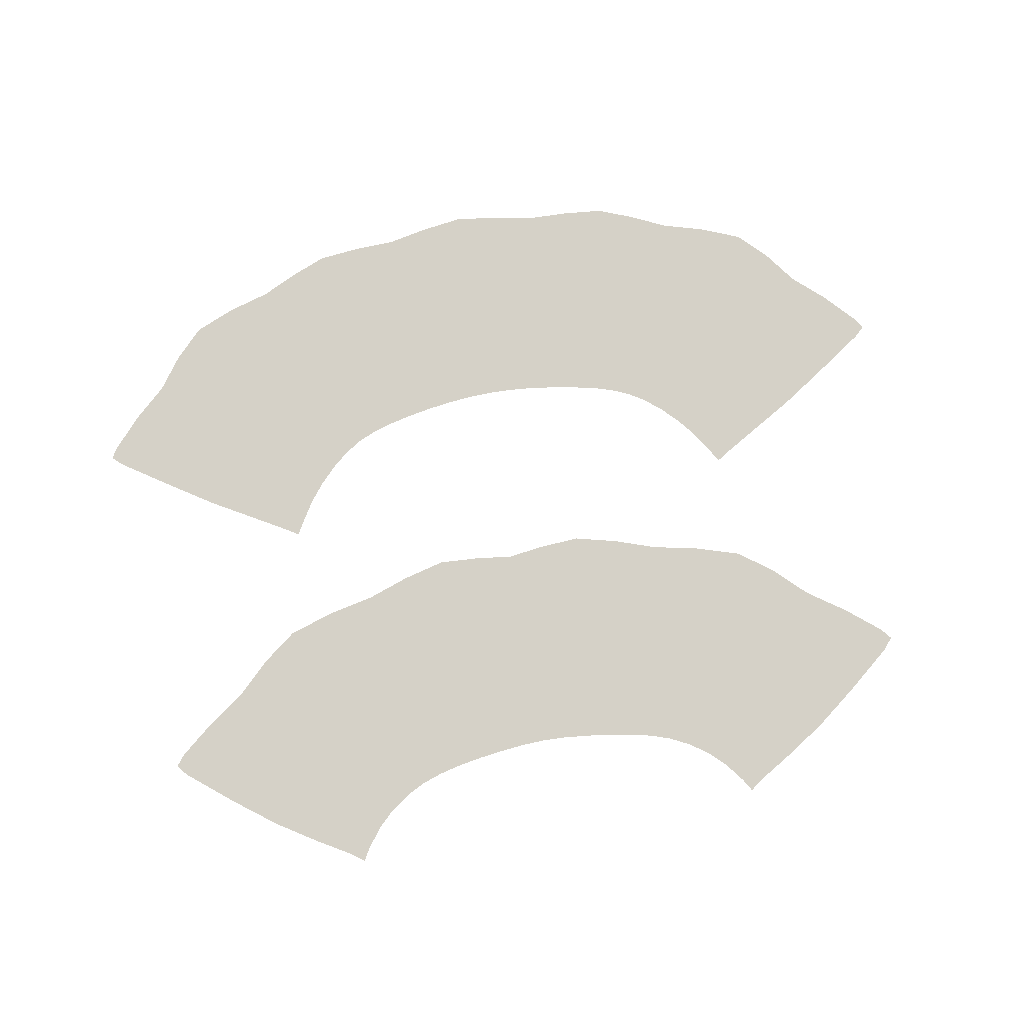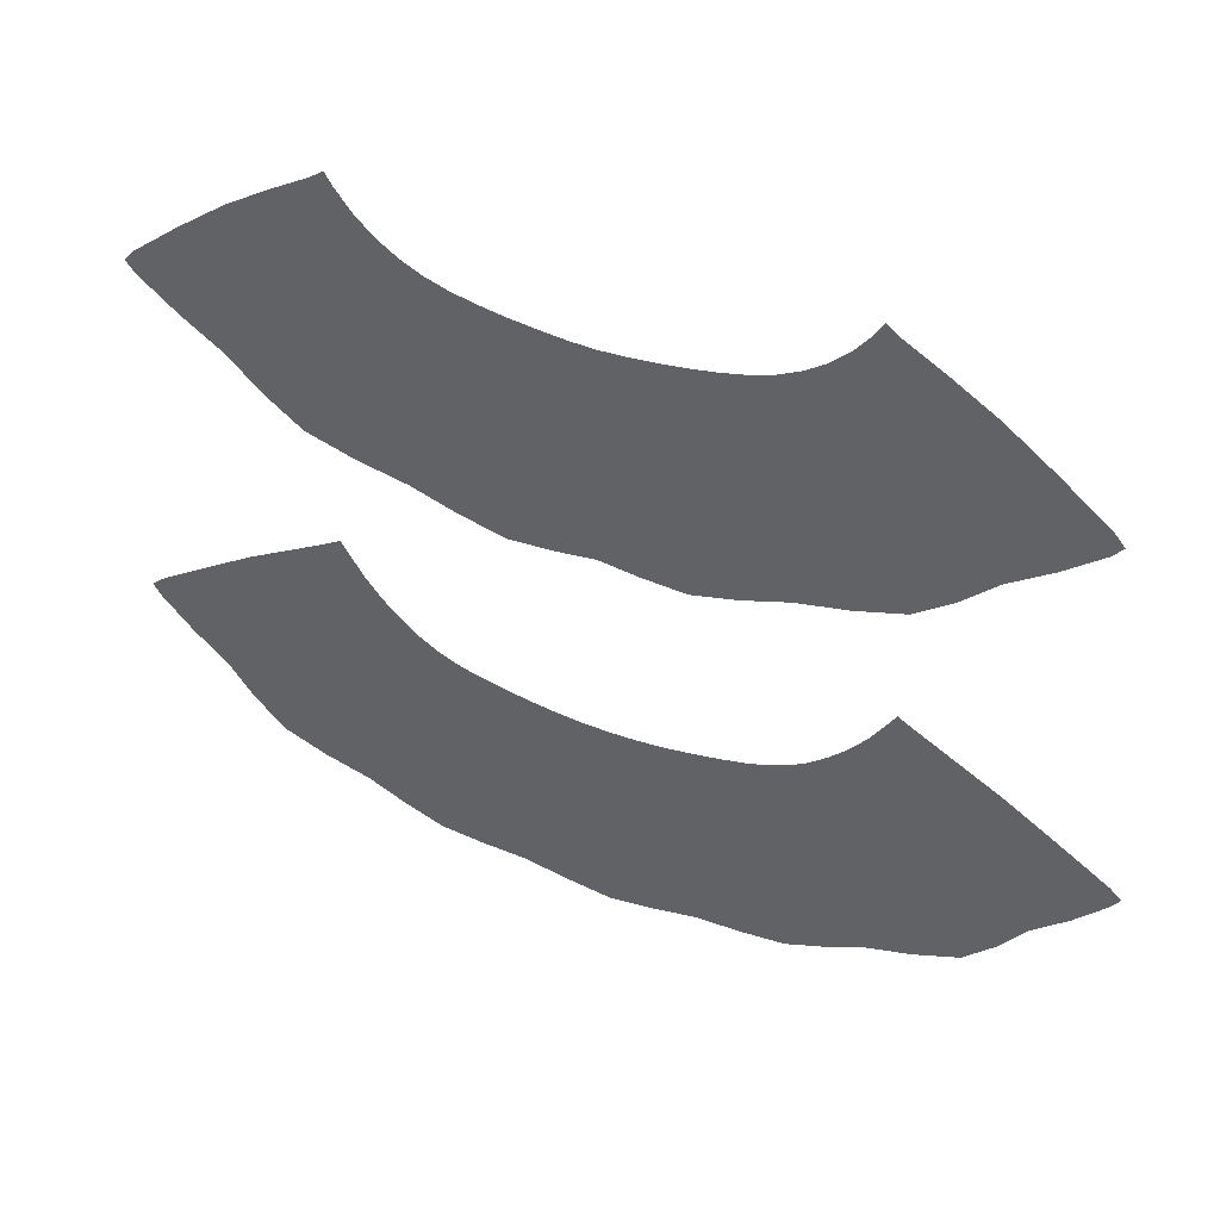
<metadata>
{"format":"obj","ext":"obj","renderer":"f3d","projection":"perspective","resolution":1024,"background":"white","views":[{"elev":78.8,"azim":169.8,"up":"+Z"},{"elev":44.4,"azim":-155.9,"up":"+Y"}]}
</metadata>
<code>
g 4_peplumfull_2D
o object_1
v 7.256 17.42 0
v 19.53 17.42 0
v 8.474 16.42 0
v 18.31 16.42 0
v 9.753 15.83 0
v 17.04 15.83 0
v 11.24 15.47 0
v 15.55 15.47 0
v 12.65 15.31 0
v 14.14 15.31 0
v 12.47 12.89 0
v 14.32 12.89 0
v 10.7 13.07 0
v 16.09 13.07 0
v 8.674 13.62 0
v 18.11 13.62 0
v 6.981 14.47 0
v 19.81 14.47 0
v 5.344 15.8 0
v 21.44 15.8 0
v 11.47 16.41 0
v 15.32 16.41 0
v 18.7 17.98 0
v 10.51 15.67 0
v 7.885 16.92 0
v 10.22 16.67 0
v 12.76 16.26 0
v 17.69 17.15 0
v 4.587 16.44 0
v 10.98 14.4 0
v 17.05 13.4 0
v 4.3 14.76 0
v 20.44 16.73 0
v 13.39 12.98 0
v 15.21 12.84 0
v 22.49 14.76 0
v 16.39 11.62 0
v 14.86 15.32 0
v 9.057 16.04 0
v 12.41 11.43 0
v 16.57 16.67 0
v 9.095 17.15 0
v 13.39 15.33 0
v 6.346 16.73 0
v 16.27 15.67 0
v 7.785 15.57 0
v 20.55 15.17 0
v 17.54 14.85 0
v 22.2 16.44 0
v 10.4 11.62 0
v 9.249 14.85 0
v 14.38 11.43 0
v 17.73 16.04 0
v 18.9 16.92 0
v 8.091 17.98 0
v 19 15.57 0
v 7.72 13.91 0
v 19.07 13.91 0
v 6.239 15.17 0
v 11.93 15.32 0
v 20.07 17.94 0
v 20.67 13.25 0
v 6.722 17.94 0
v 9.737 13.4 0
v 8.064 12.27 0
v 14.24 14.23 0
v 18.72 12.27 0
v 14.03 16.26 0
v 6.121 13.25 0
v 15.8 14.4 0
v 11.57 12.84 0
v 12.55 14.23 0
v 12.12 16.33 0
v 13.39 16.24 0
v 14.67 16.33 0
v 10.82 16.53 0
v 15.97 16.53 0
v 9.654 16.87 0
v 17.13 16.87 0
v 8.566 17.52 0
v 18.22 17.52 0
v 7.679 18.51 0
v 19.11 18.51 0
v 5.703 17.29 0
v 21.09 17.29 0
v 7.123 16.17 0
v 19.67 16.17 0
v 8.427 15.09 0
v 18.36 15.09 0
v 10.16 14.67 0
v 16.63 14.67 0
v 11.74 14.2 0
v 15.04 14.2 0
v 13.39 14.29 0
v 11.42 11.36 0
v 13.39 11.55 0
v 15.37 11.36 0
v 9.278 12.01 0
v 17.51 12.01 0
v 6.955 12.61 0
v 19.83 12.61 0
v 5.303 14.05 0
v 21.49 14.05 0
v 3.415 15.48 0
v 23.37 15.48 0
v 13.39 15.33 0
v 13.39 16.24 0
v 13.39 14.29 0
v 13.39 15.33 0
v 13.39 12.98 0
v 13.39 14.29 0
v 13.39 11.55 0
v 13.39 12.98 0
v 8.566 17.52 0
v 8.091 17.98 0
v 8.37 18.23 0
v 8.804 17.81 0
v 8.091 17.98 0
v 7.679 18.51 0
v 7.977 18.74 0
v 8.37 18.23 0
v 7.679 18.51 0
v 6.722 17.94 0
v 6.525 18.26 0
v 7.488 18.84 0
v 7.785 19.06 0
v 7.679 18.51 0
v 6.722 17.94 0
v 5.703 17.29 0
v 5.488 17.6 0
v 6.525 18.26 0
v 21.09 17.29 0
v 20.07 17.94 0
v 20.26 18.26 0
v 21.3 17.6 0
v 20.07 17.94 0
v 19.11 18.51 0
v 19.3 18.84 0
v 20.26 18.26 0
v 19.11 18.51 0
v 18.7 17.98 0
v 18.42 18.23 0
v 18.81 18.74 0
v 19 19.06 0
v 19.11 18.51 0
v 18.7 17.98 0
v 18.22 17.52 0
v 17.98 17.81 0
v 18.42 18.23 0
v 9.654 16.87 0
v 9.095 17.15 0
v 9.287 17.47 0
v 9.8 17.21 0
v 9.095 17.15 0
v 8.566 17.52 0
v 8.804 17.81 0
v 9.287 17.47 0
v 18.22 17.52 0
v 17.69 17.15 0
v 17.5 17.47 0
v 17.98 17.81 0
v 17.69 17.15 0
v 17.13 16.87 0
v 16.99 17.21 0
v 17.5 17.47 0
v 10.82 16.53 0
v 10.22 16.67 0
v 10.33 17.03 0
v 10.9 16.89 0
v 10.22 16.67 0
v 9.654 16.87 0
v 9.8 17.21 0
v 10.33 17.03 0
v 17.13 16.87 0
v 16.57 16.67 0
v 16.46 17.03 0
v 16.99 17.21 0
v 16.57 16.67 0
v 15.97 16.53 0
v 15.89 16.89 0
v 16.46 17.03 0
v 12.12 16.33 0
v 11.47 16.41 0
v 11.52 16.78 0
v 12.16 16.7 0
v 11.47 16.41 0
v 10.82 16.53 0
v 10.9 16.89 0
v 11.52 16.78 0
v 15.97 16.53 0
v 15.32 16.41 0
v 15.27 16.78 0
v 15.89 16.89 0
v 15.32 16.41 0
v 14.67 16.33 0
v 14.62 16.7 0
v 15.27 16.78 0
v 13.39 16.24 0
v 12.76 16.26 0
v 12.79 16.64 0
v 13.39 16.61 0
v 12.76 16.26 0
v 12.12 16.33 0
v 12.16 16.7 0
v 12.79 16.64 0
v 14.67 16.33 0
v 14.03 16.26 0
v 14 16.64 0
v 14.62 16.7 0
v 14.03 16.26 0
v 13.39 16.24 0
v 13.39 16.61 0
v 14 16.64 0
v 11.42 11.36 0
v 12.41 11.43 0
v 12.44 11.05 0
v 11.38 10.99 0
v 12.41 11.43 0
v 13.39 11.55 0
v 13.39 11.18 0
v 12.44 11.05 0
v 14.38 11.43 0
v 15.37 11.36 0
v 15.4 10.99 0
v 14.35 11.05 0
v 13.39 11.55 0
v 14.38 11.43 0
v 14.35 11.05 0
v 13.39 11.18 0
v 9.278 12.01 0
v 10.4 11.62 0
v 10.29 11.26 0
v 9.178 11.65 0
v 10.4 11.62 0
v 11.42 11.36 0
v 11.38 10.99 0
v 10.29 11.26 0
v 16.39 11.62 0
v 17.51 12.01 0
v 17.61 11.65 0
v 16.5 11.26 0
v 15.37 11.36 0
v 16.39 11.62 0
v 16.5 11.26 0
v 15.4 10.99 0
v 6.955 12.61 0
v 8.064 12.27 0
v 7.97 11.9 0
v 6.785 12.28 0
v 8.064 12.27 0
v 9.278 12.01 0
v 9.178 11.65 0
v 7.97 11.9 0
v 18.72 12.27 0
v 19.83 12.61 0
v 20 12.28 0
v 18.82 11.9 0
v 17.51 12.01 0
v 18.72 12.27 0
v 18.82 11.9 0
v 17.61 11.65 0
v 5.303 14.05 0
v 6.121 13.25 0
v 5.875 12.97 0
v 5.064 13.76 0
v 6.121 13.25 0
v 6.955 12.61 0
v 6.785 12.28 0
v 5.875 12.97 0
v 20.67 13.25 0
v 21.49 14.05 0
v 21.72 13.76 0
v 20.91 12.97 0
v 19.83 12.61 0
v 20.67 13.25 0
v 20.91 12.97 0
v 20 12.28 0
v 5.703 17.29 0
v 4.587 16.44 0
v 4.354 16.74 0
v 5.488 17.6 0
v 4.587 16.44 0
v 3.415 15.48 0
v 3.178 15.77 0
v 4.354 16.74 0
v 3.415 15.48 0
v 4.3 14.76 0
v 4.072 14.46 0
v 3.177 15.19 0
v 2.94 15.48 0
v 3.415 15.48 0
v 4.3 14.76 0
v 5.303 14.05 0
v 5.064 13.76 0
v 4.072 14.46 0
v 22.49 14.76 0
v 23.37 15.48 0
v 23.61 15.19 0
v 22.72 14.46 0
v 23.37 15.48 0
v 22.2 16.44 0
v 22.43 16.74 0
v 23.61 15.77 0
v 23.85 15.48 0
v 23.37 15.48 0
v 22.2 16.44 0
v 21.09 17.29 0
v 21.3 17.6 0
v 22.43 16.74 0
v 21.49 14.05 0
v 22.49 14.76 0
v 22.72 14.46 0
v 21.72 13.76 0
f 1 25 80 55
f 1 55 82 63
f 1 63 84 44
f 1 44 86 25
f 2 33 85 61
f 2 61 83 23
f 2 23 81 54
f 2 54 87 33
f 3 39 78 42
f 3 42 80 25
f 3 25 86 46
f 3 46 88 39
f 4 56 87 54
f 4 54 81 28
f 4 28 79 53
f 4 53 89 56
f 5 24 76 26
f 5 26 78 39
f 5 39 88 51
f 5 51 90 24
f 6 48 89 53
f 6 53 79 41
f 6 41 77 45
f 6 45 91 48
f 7 60 73 21
f 7 21 76 24
f 7 24 90 30
f 7 30 92 60
f 8 70 91 45
f 8 45 77 22
f 8 22 75 38
f 8 38 93 70
f 9 106 107 27
f 9 27 73 60
f 9 60 92 72
f 9 72 108 109
f 10 66 93 38
f 10 38 75 68
f 10 68 74 43
f 10 43 94 66
f 11 110 111 72
f 11 72 92 71
f 11 71 95 40
f 11 40 112 113
f 12 52 97 35
f 12 35 93 66
f 12 66 94 34
f 12 34 96 52
f 13 71 92 30
f 13 30 90 64
f 13 64 98 50
f 13 50 95 71
f 14 37 99 31
f 14 31 91 70
f 14 70 93 35
f 14 35 97 37
f 15 64 90 51
f 15 51 88 57
f 15 57 100 65
f 15 65 98 64
f 16 67 101 58
f 16 58 89 48
f 16 48 91 31
f 16 31 99 67
f 17 57 88 46
f 17 46 86 59
f 17 59 102 69
f 17 69 100 57
f 18 62 103 47
f 18 47 87 56
f 18 56 89 58
f 18 58 101 62
f 19 59 86 44
f 19 44 84 29
f 19 29 104 32
f 19 32 102 59
f 20 36 105 49
f 20 49 85 33
f 20 33 87 47
f 20 47 103 36
f 114 115 116 117
f 118 119 120 121
f 122 123 124 125
f 120 127 125 126
f 128 129 130 131
f 132 133 134 135
f 136 137 138 139
f 140 141 142 143
f 138 145 143 144
f 146 147 148 149
f 150 151 152 153
f 154 155 156 157
f 158 159 160 161
f 162 163 164 165
f 166 167 168 169
f 170 171 172 173
f 174 175 176 177
f 178 179 180 181
f 182 183 184 185
f 186 187 188 189
f 190 191 192 193
f 194 195 196 197
f 198 199 200 201
f 202 203 204 205
f 206 207 208 209
f 210 211 212 213
f 214 215 216 217
f 218 219 220 221
f 222 223 224 225
f 226 227 228 229
f 230 231 232 233
f 234 235 236 237
f 238 239 240 241
f 242 243 244 245
f 246 247 248 249
f 250 251 252 253
f 254 255 256 257
f 258 259 260 261
f 262 263 264 265
f 266 267 268 269
f 270 271 272 273
f 274 275 276 277
f 278 279 280 281
f 282 283 284 285
f 286 287 288 289
f 284 291 289 290
f 292 293 294 295
f 296 297 298 299
f 300 301 302 303
f 298 305 303 304
f 306 307 308 309
f 310 311 312 313
g 4_peplumfull_2D
o object_2
v 20.01 7.767 0
v 6.197 7.766 0
v 13.82 4.96 0
v 12.39 4.96 0
v 17.94 5.937 0
v 7.211 6.677 0
v 16.7 5.433 0
v 9.505 5.433 0
v 15.36 5.135 0
v 10.85 5.135 0
v 15.93 2.846 0
v 10.27 2.845 0
v 17.61 3.242 0
v 8.595 3.242 0
v 19.35 3.933 0
v 5.447 4.884 0
v 14 2.628 0
v 12.21 2.628 0
v 22.07 6.281 0
v 4.137 6.279 0
v 18.99 6.678 0
v 20.76 4.885 0
v 8.261 5.936 0
v 6.851 3.932 0
v 5.239 7.126 0
v 13.89 3.931 0
v 9.36 2.935 0
v 20.96 7.127 0
v 19.47 7.222 0
v 21.32 5.62 0
v 18.52 6.229 0
v 2.966 5.334 0
v 4.887 5.619 0
v 8.862 6.647 0
v 15.1 6.006 0
v 10.57 4.123 0
v 7.679 6.229 0
v 18.6 5.079 0
v 23.24 5.336 0
v 15.63 4.124 0
v 3.507 6.965 0
v 7.798 3.635 0
v 8.903 5.685 0
v 6.404 5.909 0
v 7.934 7.324 0
v 4.413 3.736 0
v 14.12 1.2 0
v 10.12 5.232 0
v 18.27 7.325 0
v 13.1 2.513 0
v 9.951 1.447 0
v 19.8 5.91 0
v 6.042 2.657 0
v 6.013 4.283 0
v 16.25 1.447 0
v 20.16 2.658 0
v 11.26 2.801 0
v 12.09 1.2 0
v 14.57 5.059 0
v 14.94 2.802 0
v 13.1 4.899 0
v 12.44 5.847 0
v 16.33 6.264 0
v 18.15 1.897 0
v 5.729 8.339 0
v 20.19 4.284 0
v 21.79 3.737 0
v 7.057 8.317 0
v 9.871 6.264 0
v 17.34 6.647 0
v 13.76 5.847 0
v 11.11 6.006 0
v 11.63 5.059 0
v 17.3 5.686 0
v 16.09 5.233 0
v 9.093 4.468 0
v 18.41 3.635 0
v 19.15 8.318 0
v 7.607 5.078 0
v 12.31 3.931 0
v 8.056 1.896 0
v 6.738 7.221 0
v 17.11 4.468 0
v 16.84 2.936 0
v 14.42 5.908 0
v 15.75 6.13 0
v 11.78 5.908 0
v 10.46 6.129 0
v 16.86 6.432 0
v 9.344 6.432 0
v 17.8 6.938 0
v 8.399 6.938 0
v 7.481 7.785 0
v 13.1 5.826 0
v 6.691 8.899 0
v 18.72 7.786 0
v 20.3 6.538 0
v 5.899 6.537 0
v 4.682 7.733 0
v 13.1 3.839 0
v 14.74 4.067 0
v 11.47 4.067 0
v 17.8 4.797 0
v 19.3 5.388 0
v 6.901 5.387 0
v 16.45 4.208 0
v 9.758 4.207 0
v 8.403 4.796 0
v 15.17 1.408 0
v 17.27 1.539 0
v 11.04 1.408 0
v 8.936 1.538 0
v 19.07 2.339 0
v 7.135 2.339 0
v 21.13 3.042 0
v 5.07 3.041 0
v 3.792 4.582 0
v 13.1 1.058 0
v 2.25 6.121 0
v 22.41 4.583 0
v 20.47 8.34 0
v 19.51 8.9 0
v 21.52 7.734 0
v 20.47 8.34 0
v 22.7 6.967 0
v 21.52 7.734 0
v 23.95 6.123 0
v 22.7 6.967 0
v 20.47 8.34 0
v 19.51 8.9 0
v 19.7 9.224 0
v 20.66 8.665 0
v 19.51 8.9 0
v 19.15 8.318 0
v 18.84 8.534 0
v 19.19 9.1 0
v 19.38 9.424 0
v 19.51 8.9 0
v 19.15 8.318 0
v 18.72 7.786 0
v 18.44 8.034 0
v 18.84 8.534 0
v 21.52 7.734 0
v 20.47 8.34 0
v 20.66 8.665 0
v 21.72 8.054 0
v 7.481 7.785 0
v 7.057 8.317 0
v 7.363 8.534 0
v 7.762 8.033 0
v 7.057 8.317 0
v 6.691 8.899 0
v 7.008 9.099 0
v 7.363 8.534 0
v 6.691 8.899 0
v 5.729 8.339 0
v 5.541 8.664 0
v 6.502 9.223 0
v 6.82 9.423 0
v 6.691 8.899 0
v 5.729 8.339 0
v 4.682 7.733 0
v 4.485 8.052 0
v 5.541 8.664 0
v 14.42 5.908 0
v 13.76 5.847 0
v 13.74 6.221 0
v 14.38 6.28 0
v 13.76 5.847 0
v 13.1 5.826 0
v 13.1 6.201 0
v 13.74 6.221 0
v 13.1 5.826 0
v 12.44 5.847 0
v 12.47 6.221 0
v 13.1 6.201 0
v 12.44 5.847 0
v 11.78 5.908 0
v 11.82 6.28 0
v 12.47 6.221 0
v 17.8 6.938 0
v 17.34 6.647 0
v 17.17 6.977 0
v 17.58 7.241 0
v 17.34 6.647 0
v 16.86 6.432 0
v 16.73 6.782 0
v 17.17 6.977 0
v 8.399 6.938 0
v 7.934 7.324 0
v 8.187 7.599 0
v 8.619 7.241 0
v 7.934 7.324 0
v 7.481 7.785 0
v 7.762 8.033 0
v 8.187 7.599 0
v 16.86 6.432 0
v 16.33 6.264 0
v 16.23 6.625 0
v 16.73 6.782 0
v 16.33 6.264 0
v 15.75 6.13 0
v 15.67 6.497 0
v 16.23 6.625 0
v 10.46 6.129 0
v 9.871 6.264 0
v 9.97 6.625 0
v 10.53 6.496 0
v 9.871 6.264 0
v 9.344 6.432 0
v 9.477 6.782 0
v 9.97 6.625 0
v 15.75 6.13 0
v 15.1 6.006 0
v 15.04 6.376 0
v 15.67 6.497 0
v 15.1 6.006 0
v 14.42 5.908 0
v 14.38 6.28 0
v 15.04 6.376 0
v 11.78 5.908 0
v 11.11 6.006 0
v 11.17 6.376 0
v 11.82 6.28 0
v 11.11 6.006 0
v 10.46 6.129 0
v 10.53 6.496 0
v 11.17 6.376 0
v 15.17 1.408 0
v 16.25 1.447 0
v 16.28 1.073 0
v 15.21 1.037 0
v 16.25 1.447 0
v 17.27 1.539 0
v 17.36 1.178 0
v 16.28 1.073 0
v 9.951 1.447 0
v 11.04 1.408 0
v 10.99 1.037 0
v 9.927 1.073 0
v 8.936 1.538 0
v 9.951 1.447 0
v 9.927 1.073 0
v 8.848 1.177 0
v 17.27 1.539 0
v 18.15 1.897 0
v 18.3 1.554 0
v 17.36 1.178 0
v 18.15 1.897 0
v 19.07 2.339 0
v 19.2 1.99 0
v 18.3 1.554 0
v 8.056 1.896 0
v 8.936 1.538 0
v 8.848 1.177 0
v 7.904 1.553 0
v 7.135 2.339 0
v 8.056 1.896 0
v 7.904 1.553 0
v 7.001 1.99 0
v 19.07 2.339 0
v 20.16 2.658 0
v 20.28 2.304 0
v 19.2 1.99 0
v 20.16 2.658 0
v 21.13 3.042 0
v 21.34 2.739 0
v 20.28 2.304 0
v 4.413 3.736 0
v 5.07 3.041 0
v 4.865 2.738 0
v 4.126 3.496 0
v 3.792 4.582 0
v 4.413 3.736 0
v 4.126 3.496 0
v 3.515 4.332 0
v 13.1 1.058 0
v 14.12 1.2 0
v 14.18 0.8309 0
v 13.1 0.6862 0
v 14.12 1.2 0
v 15.17 1.408 0
v 15.21 1.037 0
v 14.18 0.8309 0
v 12.09 1.2 0
v 13.1 1.058 0
v 13.1 0.6862 0
v 12.03 0.8307 0
v 11.04 1.408 0
v 12.09 1.2 0
v 12.03 0.8307 0
v 10.99 1.037 0
v 22.7 6.967 0
v 21.52 7.734 0
v 21.72 8.054 0
v 22.9 7.279 0
v 22.41 4.583 0
v 23.24 5.336 0
v 23.5 5.071 0
v 22.69 4.334 0
v 23.24 5.336 0
v 23.95 6.123 0
v 24.23 5.871 0
v 23.5 5.071 0
v 23.95 6.123 0
v 22.7 6.967 0
v 22.9 7.279 0
v 24.16 6.434 0
v 24.44 6.182 0
v 23.95 6.123 0
v 2.966 5.334 0
v 3.792 4.582 0
v 3.515 4.332 0
v 2.701 5.069 0
v 4.682 7.733 0
v 3.507 6.965 0
v 3.3 7.278 0
v 4.485 8.052 0
v 3.507 6.965 0
v 2.25 6.121 0
v 2.041 6.432 0
v 3.3 7.278 0
v 2.25 6.121 0
v 2.966 5.334 0
v 2.701 5.069 0
v 1.973 5.869 0
v 1.764 6.18 0
v 2.25 6.121 0
v 18.72 7.786 0
v 18.27 7.325 0
v 18.02 7.6 0
v 18.44 8.034 0
v 18.27 7.325 0
v 17.8 6.938 0
v 17.58 7.241 0
v 18.02 7.6 0
v 21.13 3.042 0
v 21.79 3.737 0
v 22.08 3.497 0
v 21.34 2.739 0
v 21.79 3.737 0
v 22.41 4.583 0
v 22.69 4.334 0
v 22.08 3.497 0
v 9.344 6.432 0
v 8.862 6.647 0
v 9.038 6.977 0
v 9.477 6.782 0
v 8.862 6.647 0
v 8.399 6.938 0
v 8.619 7.241 0
v 9.038 6.977 0
v 6.042 2.657 0
v 7.135 2.339 0
v 7.001 1.99 0
v 5.921 2.303 0
v 5.07 3.041 0
v 6.042 2.657 0
v 5.921 2.303 0
v 4.865 2.738 0
f 314 434 435 391
f 314 391 409 342
f 314 342 410 341
f 314 341 436 437
f 315 338 411 395
f 315 395 406 381
f 315 381 408 378
f 315 378 412 338
f 316 372 398 384
f 316 384 407 374
f 316 374 413 339
f 316 339 414 372
f 317 393 413 374
f 317 374 407 375
f 317 375 400 386
f 317 386 415 393
f 318 344 404 383
f 318 383 402 387
f 318 387 416 351
f 318 351 417 344
f 319 357 418 350
f 319 350 405 358
f 319 358 406 395
f 319 395 411 357
f 320 387 402 376
f 320 376 399 388
f 320 388 419 396
f 320 396 416 387
f 321 389 420 361
f 321 361 401 382
f 321 382 403 356
f 321 356 421 389
f 322 388 399 348
f 322 348 398 372
f 322 372 414 353
f 322 353 419 388
f 323 349 415 386
f 323 386 400 385
f 323 385 401 361
f 323 361 420 349
f 324 397 419 353
f 324 353 414 373
f 324 373 422 368
f 324 368 423 397
f 325 364 424 370
f 325 370 415 349
f 325 349 420 340
f 325 340 425 364
f 326 390 416 396
f 326 396 419 397
f 326 397 423 377
f 326 377 426 390
f 327 394 425 340
f 327 340 420 389
f 327 389 421 355
f 327 355 427 394
f 328 379 417 351
f 328 351 416 390
f 328 390 426 369
f 328 369 428 379
f 329 359 429 367
f 329 367 418 357
f 329 357 411 346
f 329 346 430 359
f 330 373 414 339
f 330 339 413 363
f 330 363 431 360
f 330 360 422 373
f 331 371 431 363
f 331 363 413 393
f 331 393 415 370
f 331 370 424 371
f 332 438 439 341
f 332 341 410 343
f 332 343 433 352
f 332 352 440 441
f 333 345 430 346
f 333 346 411 338
f 333 338 412 354
f 333 354 432 345
f 334 342 409 362
f 334 362 404 344
f 334 344 417 365
f 334 365 410 342
f 335 343 410 365
f 335 365 417 379
f 335 379 428 380
f 335 380 433 343
f 336 392 421 356
f 336 356 403 347
f 336 347 405 350
f 336 350 418 392
f 337 366 427 355
f 337 355 421 392
f 337 392 418 367
f 337 367 429 366
f 442 443 444 445
f 446 447 448 449
f 444 451 449 450
f 452 453 454 455
f 456 457 458 459
f 460 461 462 463
f 464 465 466 467
f 468 469 470 471
f 466 473 471 472
f 474 475 476 477
f 478 479 480 481
f 482 483 484 485
f 486 487 488 489
f 490 491 492 493
f 494 495 496 497
f 498 499 500 501
f 502 503 504 505
f 506 507 508 509
f 510 511 512 513
f 514 515 516 517
f 518 519 520 521
f 522 523 524 525
f 526 527 528 529
f 530 531 532 533
f 534 535 536 537
f 538 539 540 541
f 542 543 544 545
f 546 547 548 549
f 550 551 552 553
f 554 555 556 557
f 558 559 560 561
f 562 563 564 565
f 566 567 568 569
f 570 571 572 573
f 574 575 576 577
f 578 579 580 581
f 582 583 584 585
f 586 587 588 589
f 590 591 592 593
f 594 595 596 597
f 598 599 600 601
f 602 603 604 605
f 606 607 608 609
f 610 611 612 613
f 614 615 616 617
f 618 619 620 621
f 616 623 621 622
f 624 625 626 627
f 628 629 630 631
f 632 633 634 635
f 636 637 638 639
f 634 641 639 640
f 642 643 644 645
f 646 647 648 649
f 650 651 652 653
f 654 655 656 657
f 658 659 660 661
f 662 663 664 665
f 666 667 668 669
f 670 671 672 673

</code>
